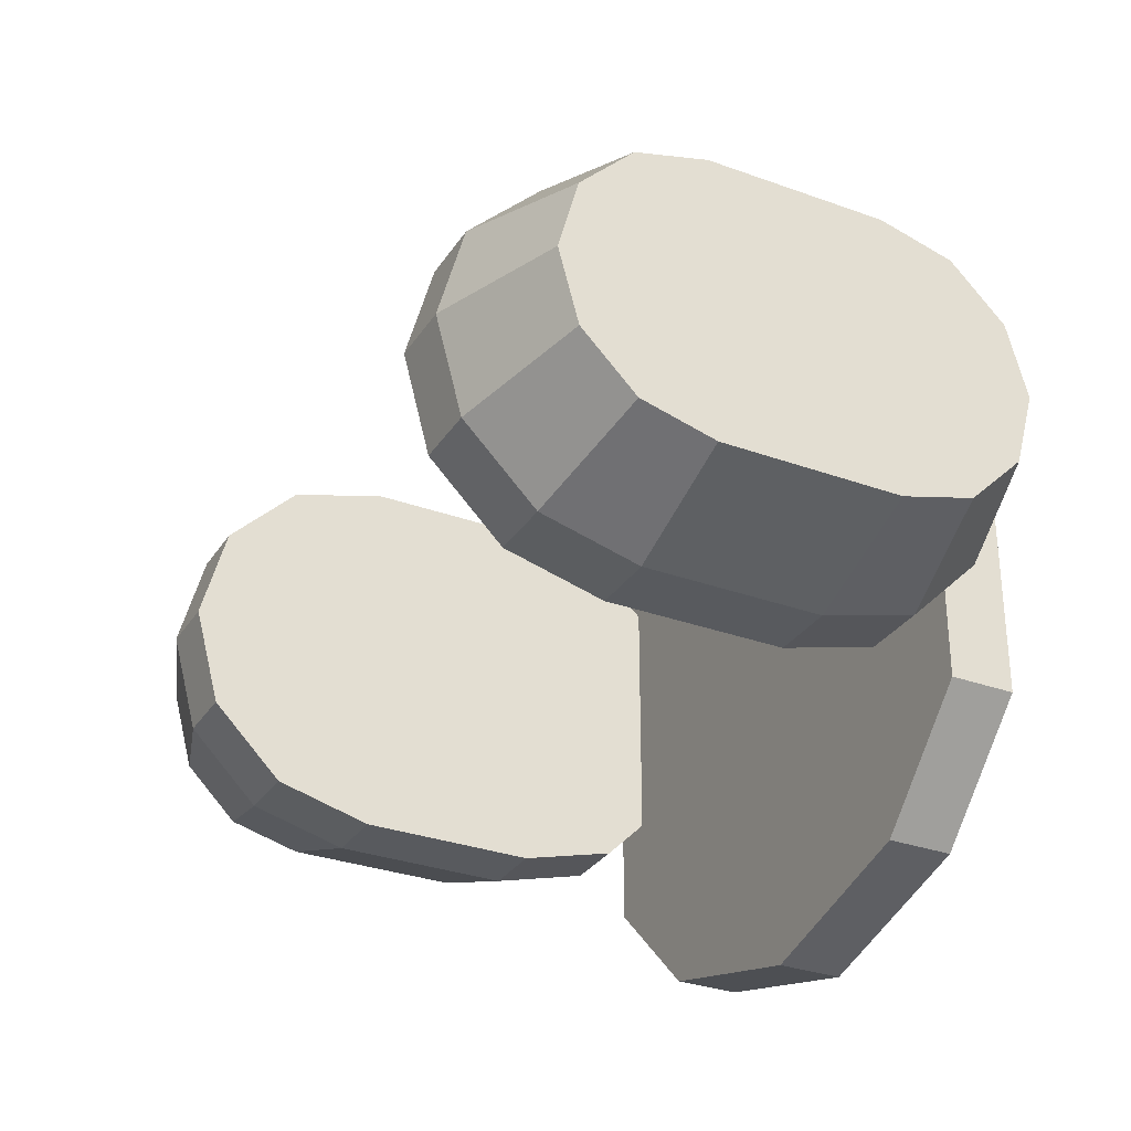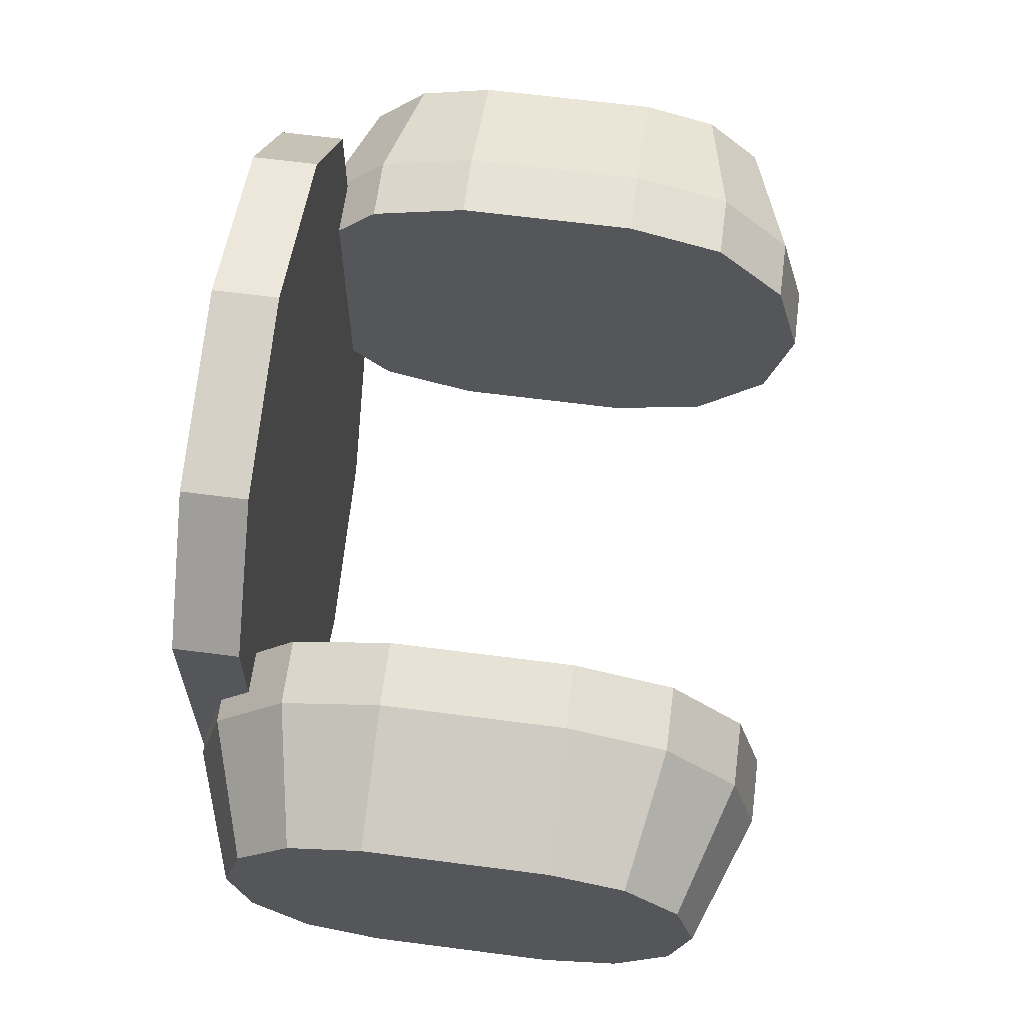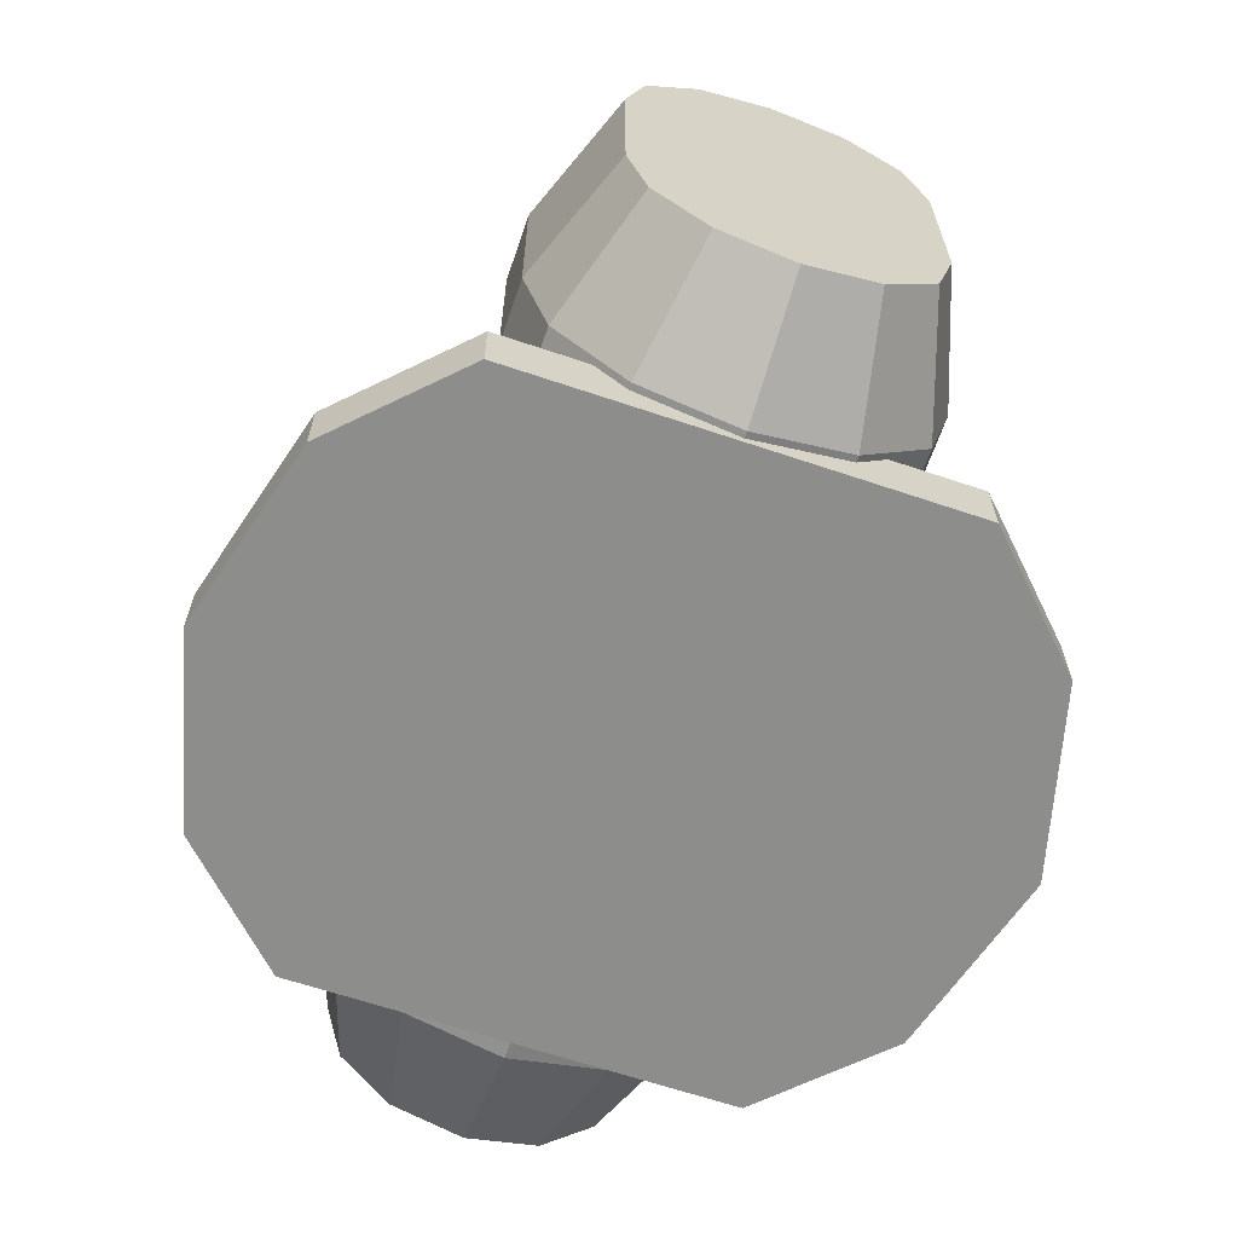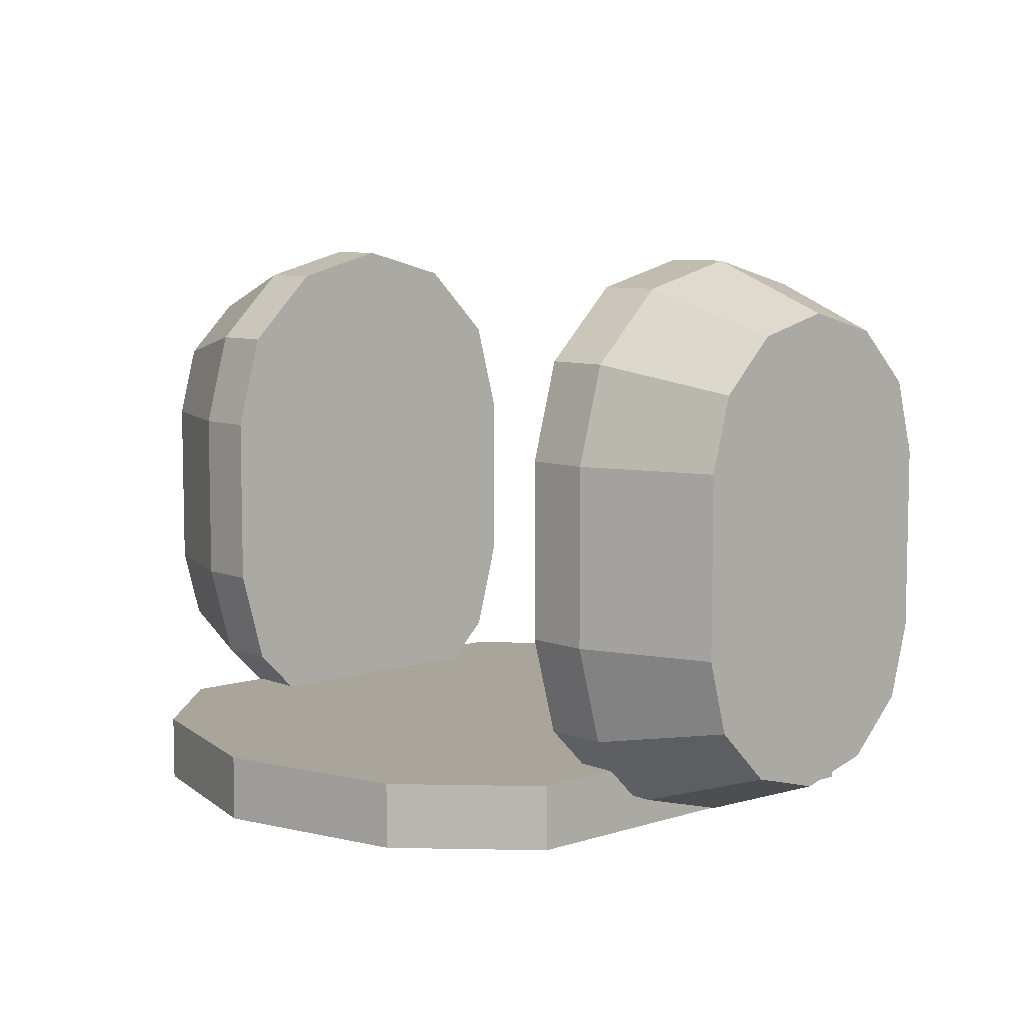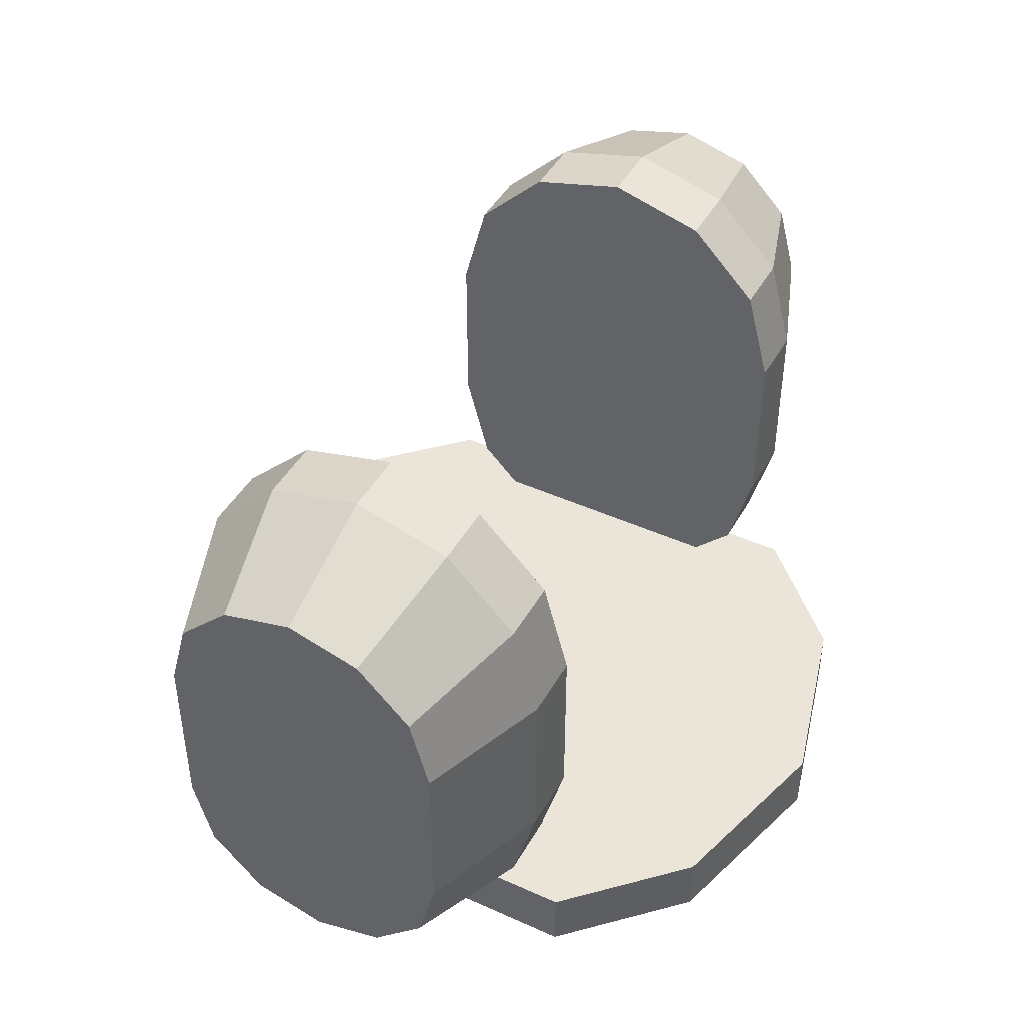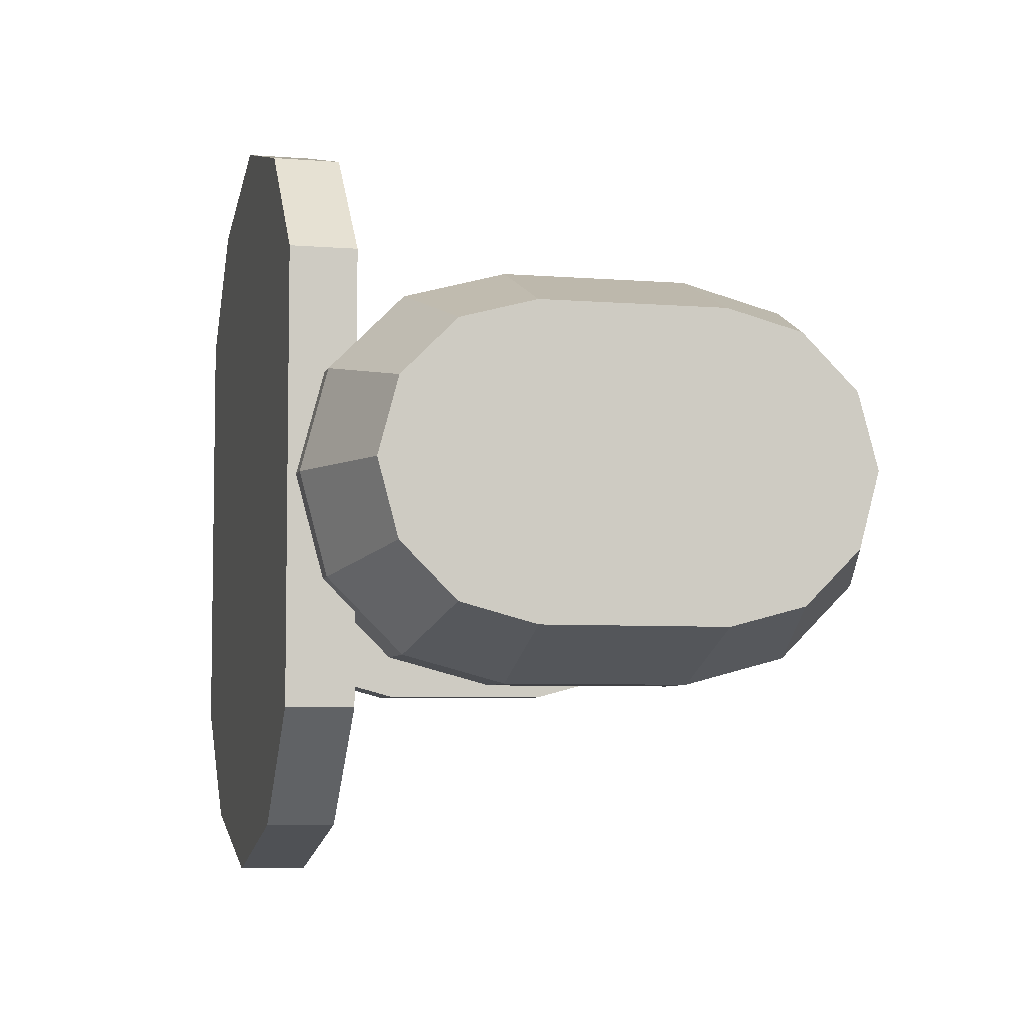
<metadata>
{"format":"obj","ext":"obj","renderer":"f3d","projection":"perspective","resolution":1024,"background":"white","views":[{"elev":-30.9,"azim":62.5,"up":"+Y"},{"elev":63.5,"azim":-82.5,"up":"+Y"},{"elev":-64.4,"azim":71.2,"up":"+Z"},{"elev":7.7,"azim":-131.8,"up":"+Z"},{"elev":44.7,"azim":117.8,"up":"+Z"},{"elev":-5.8,"azim":-103.8,"up":"+Y"}]}
</metadata>
<code>
o Shape_IndexedFaceSet_Shape_IndexedFaceSet.147
v -0.0585 -0.1013 0.02
v -0.0585 -0.1013 0
v -0.0585 0.1013 -0
v -0.0585 0.1013 0.02
v 0.093 0.06682 0
v 0.093 0.06682 0.02
v 0 0.117 0.02
v 0 0.117 -0
v 0.0585 0.1013 0.02
v 0.0585 0.1013 -0
v 0 -0.117 0.02
v 0 -0.117 0
v 0.093 -0.06682 0
v 0.0585 -0.1013 0
v 0.093 -0.06682 0.02
v 0.0585 -0.1013 0.02
v -0.093 0.06682 -0
v -0.093 0.06682 0.02
v -0.093 -0.06682 -0
v -0.093 -0.06682 0.02
g Shape_IndexedFaceSet_Shape_IndexedFaceSet.147_None
f 6 15 13
f 6 13 5
f 14 10 13
f 10 5 13
f 8 10 14
f 12 8 14
f 3 8 12
f 2 3 12
f 3 2 17
f 2 19 17
f 12 11 1
f 12 1 2
f 15 9 16
f 15 6 9
f 16 9 7
f 16 7 11
f 11 7 4
f 11 4 1
f 18 1 4
f 18 20 1
f 2 1 20
f 2 20 19
f 3 17 18
f 3 18 4
f 8 3 4
f 8 4 7
f 6 5 10
f 6 10 9
f 8 7 9
f 8 9 10
f 16 11 12
f 16 12 14
f 14 13 15
f 14 15 16
f 18 17 19
f 18 19 20
o Shape_IndexedFaceSet.001_Shape_IndexedFaceSet.148
v -0.14 0.0225 0.1565
v -0.14 0.03897 0.14
v -0.14 0.045 0.1175
v -0.14 0.045 0.0625
v -0.14 0.03897 0.04
v -0.14 0.0225 0.02353
v -0.14 0 0.0175
v -0.14 -0.0225 0.02353
v -0.14 -0.03897 0.04
v -0.14 -0.045 0.0625
v -0.14 -0.045 0.1175
v -0.14 -0.03897 0.14
v -0.14 0 0.1625
v -0.14 -0.0225 0.1565
v -0.1 0.03 0.1695
v -0.1 0.05196 0.1475
v -0.1 0.06 0.1175
v -0.1 0.06 0.0625
v -0.1 0.05196 0.0325
v -0.1 0.03 0.01054
v -0.1 0 0.0025
v -0.1 -0.03 0.01054
v -0.1 -0.05196 0.0325
v -0.1 -0.06 0.0625
v -0.1 -0.06 0.1175
v -0.1 -0.05196 0.1475
v -0.1 0 0.1775
v -0.1 -0.03 0.1695
v -0.08 0 0.1775
v -0.08 0.03 0.1695
v -0.08 -0.03 0.1695
v -0.08 0.05196 0.1475
v -0.08 -0.05196 0.1475
v -0.08 0.06 0.1175
v -0.08 -0.06 0.1175
v -0.08 0.06 0.0625
v -0.08 -0.06 0.0625
v -0.08 0.05196 0.0325
v -0.08 -0.05196 0.0325
v -0.08 0.03 0.01054
v -0.08 -0.03 0.01054
v -0.08 0 0.0025
g Shape_IndexedFaceSet.001_Shape_IndexedFaceSet.148_None
f 26 27 28
f 26 28 29
f 26 29 25
f 25 29 30
f 25 30 24
f 24 30 31
f 24 31 23
f 23 31 32
f 23 32 22
f 22 32 34
f 22 34 21
f 21 34 33
f 35 21 33
f 35 33 47
f 36 22 21
f 36 21 35
f 37 23 22
f 37 22 36
f 38 24 23
f 38 23 37
f 39 25 24
f 39 24 38
f 40 26 25
f 40 25 39
f 40 41 26
f 41 27 26
f 41 42 28
f 27 41 28
f 42 43 29
f 42 29 28
f 43 44 30
f 43 30 29
f 44 45 31
f 44 31 30
f 45 46 32
f 45 32 31
f 46 48 34
f 46 34 32
f 47 33 34
f 47 34 48
f 50 35 47
f 50 47 49
f 52 36 35
f 52 35 50
f 54 37 36
f 54 36 52
f 56 38 37
f 56 37 54
f 58 39 38
f 58 38 56
f 60 40 39
f 60 39 58
f 40 60 62
f 41 40 62
f 62 61 42
f 41 62 42
f 61 59 43
f 42 61 43
f 59 57 44
f 59 44 43
f 57 55 45
f 57 45 44
f 55 53 46
f 55 46 45
f 53 51 48
f 53 48 46
f 49 47 48
f 49 48 51
f 50 49 51
f 50 51 52
f 52 51 53
f 52 53 54
f 54 53 55
f 54 55 56
f 56 55 57
f 56 57 58
f 58 57 59
f 58 59 60
f 60 59 61
f 60 61 62
o Shape_IndexedFaceSet.002_Shape_IndexedFaceSet.149
v 0.135 0.0225 0.02353
v 0.135 0.03897 0.04
v 0.135 0.045 0.0625
v 0.135 0.045 0.1175
v 0.135 0.03897 0.14
v 0.135 0.0225 0.1565
v 0.135 0 0.1625
v 0.135 -0.0225 0.1565
v 0.135 -0.03897 0.14
v 0.135 -0.045 0.1175
v 0.135 -0.045 0.0625
v 0.135 -0.03897 0.04
v 0.135 0 0.0175
v 0.135 -0.0225 0.02353
v 0.095 0.03 0.01054
v 0.095 0.05196 0.0325
v 0.095 0.06 0.0625
v 0.095 0.06 0.1175
v 0.095 0.05196 0.1475
v 0.095 0.03 0.1695
v 0.095 0 0.1775
v 0.095 -0.03 0.1695
v 0.095 -0.05196 0.1475
v 0.095 -0.06 0.1175
v 0.095 -0.06 0.0625
v 0.095 -0.05196 0.0325
v 0.095 0 0.0025
v 0.095 -0.03 0.01054
v 0.075 0 0.0025
v 0.075 0.03 0.01054
v 0.075 -0.03 0.01054
v 0.075 0.05196 0.0325
v 0.075 -0.05196 0.0325
v 0.075 0.06 0.0625
v 0.075 -0.06 0.0625
v 0.075 0.06 0.1175
v 0.075 -0.06 0.1175
v 0.075 0.05196 0.1475
v 0.075 -0.05196 0.1475
v 0.075 0.03 0.1695
v 0.075 -0.03 0.1695
v 0.075 0 0.1775
g Shape_IndexedFaceSet.002_Shape_IndexedFaceSet.149_None
f 76 75 63
f 76 63 64
f 76 64 74
f 74 64 65
f 74 65 73
f 73 65 66
f 73 66 72
f 72 66 67
f 72 67 71
f 71 67 68
f 71 68 70
f 70 68 69
f 89 77 63
f 75 89 63
f 77 78 64
f 77 64 63
f 78 79 65
f 78 65 64
f 79 80 66
f 79 66 65
f 80 81 67
f 80 67 66
f 81 82 68
f 81 68 67
f 68 82 83
f 68 83 69
f 69 83 84
f 69 84 70
f 70 84 85
f 70 85 71
f 71 85 86
f 71 86 72
f 72 86 87
f 72 87 73
f 73 87 88
f 73 88 74
f 74 88 90
f 74 90 76
f 90 89 76
f 89 75 76
f 91 92 77
f 89 91 77
f 92 94 78
f 77 92 78
f 94 96 79
f 94 79 78
f 96 98 80
f 96 80 79
f 80 98 100
f 80 100 81
f 81 100 102
f 81 102 82
f 82 102 104
f 82 104 83
f 83 104 103
f 83 103 84
f 84 103 101
f 84 101 85
f 85 101 99
f 85 99 86
f 86 99 97
f 86 97 87
f 87 97 95
f 87 95 88
f 88 95 93
f 88 93 90
f 91 89 90
f 93 91 90
f 92 91 93
f 92 93 94
f 94 93 95
f 94 95 96
f 96 95 97
f 96 97 98
f 98 97 99
f 98 99 100
f 100 99 101
f 100 101 102
f 102 101 103
f 102 103 104

</code>
